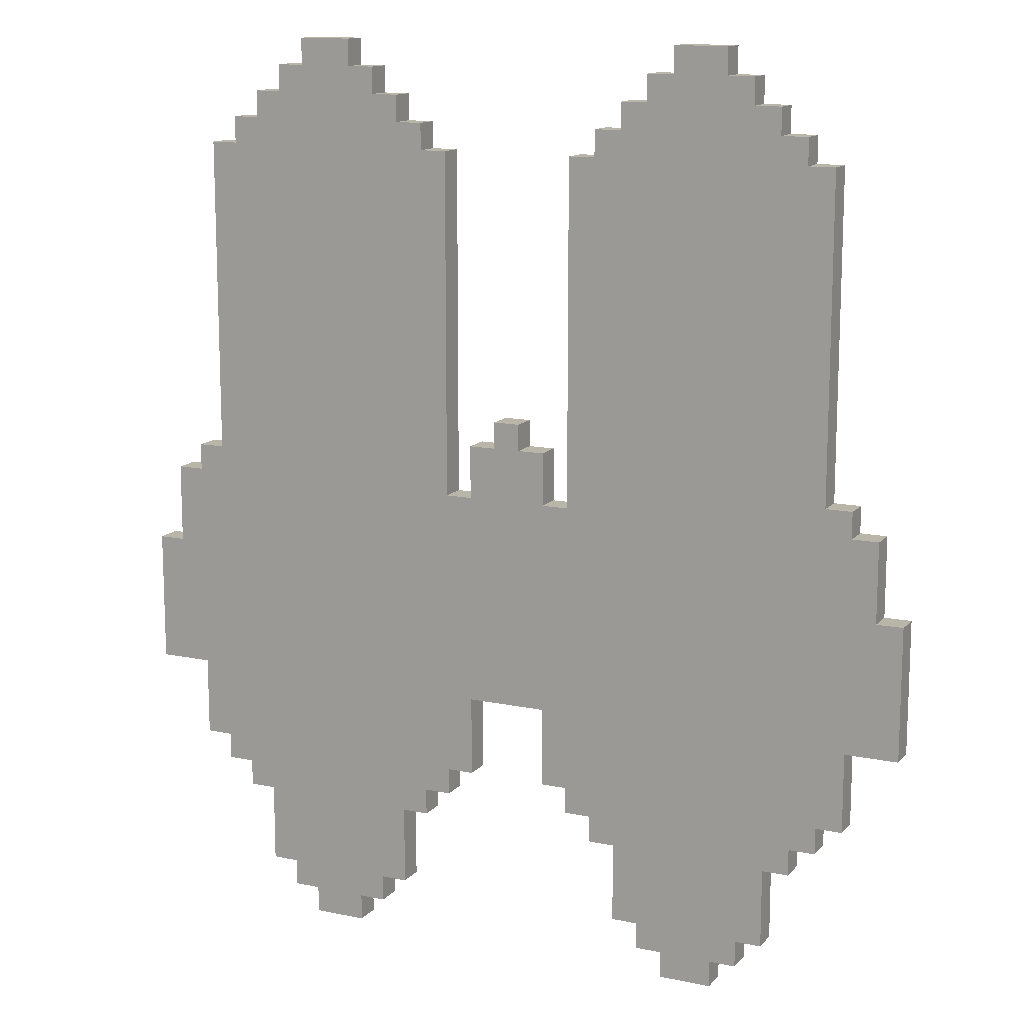
<metadata>
{"format":"obj","ext":"obj","renderer":"f3d","projection":"perspective","resolution":1024,"background":"white","views":[{"elev":13.5,"azim":-154.6,"up":"+Y"}]}
</metadata>
<code>
g Bullet9
v -15 12 3
v -15 12 2
v -15 17 3
v -15 17 2
v -14 17 3
v -14 17 2
v -14 20 3
v -14 20 2
v -13 9 3
v -13 9 2
v -13 12 3
v -13 12 2
v -13 20 3
v -13 20 2
v -13 21 3
v -13 21 2
v -12 8 3
v -12 8 2
v -12 9 3
v -12 9 2
v -12 21 3
v -12 21 2
v -12 33 3
v -12 33 2
v -11 7 3
v -11 7 2
v -11 8 3
v -11 8 2
v -11 33 3
v -11 33 2
v -11 34 3
v -11 34 2
v -10 4 3
v -10 4 2
v -10 7 3
v -10 7 2
v -10 34 3
v -10 34 2
v -10 35 3
v -10 35 2
v -9 3 3
v -9 3 2
v -9 4 3
v -9 4 2
v -9 35 3
v -9 35 2
v -9 36 3
v -9 36 2
v -8 2 3
v -8 2 2
v -8 3 3
v -8 3 2
v -8 36 3
v -8 36 2
v -8 37 3
v -8 37 2
v -1 20 3
v -1 20 2
v -1 22 3
v -1 22 2
v 0 22 3
v 0 22 2
v 0 23 3
v 0 23 2
v 2 9 3
v 2 9 2
v 2 12 3
v 2 12 2
v 3 8 3
v 3 8 2
v 3 9 3
v 3 9 2
v 3 20 3
v 3 20 2
v 3 33 3
v 3 33 2
v 4 7 3
v 4 7 2
v 4 8 3
v 4 8 2
v 4 33 3
v 4 33 2
v 4 34 3
v 4 34 2
v 5 4 3
v 5 4 2
v 5 7 3
v 5 7 2
v 5 34 3
v 5 34 2
v 5 35 3
v 5 35 2
v 6 3 3
v 6 3 2
v 6 4 3
v 6 4 2
v 6 35 3
v 6 35 2
v 6 36 3
v 6 36 2
v 7 2 3
v 7 2 2
v 7 3 3
v 7 3 2
v 7 36 3
v 7 36 2
v 7 37 3
v 7 37 2
v -6 2 3
v -6 2 2
v -6 3 3
v -6 3 2
v -6 36 3
v -6 36 2
v -6 37 3
v -6 37 2
v -5 3 3
v -5 3 2
v -5 4 3
v -5 4 2
v -5 35 3
v -5 35 2
v -5 36 3
v -5 36 2
v -4 4 3
v -4 4 2
v -4 7 3
v -4 7 2
v -4 34 3
v -4 34 2
v -4 35 3
v -4 35 2
v -3 7 3
v -3 7 2
v -3 8 3
v -3 8 2
v -3 33 3
v -3 33 2
v -3 34 3
v -3 34 2
v -2 8 3
v -2 8 2
v -2 9 3
v -2 9 2
v -2 20 3
v -2 20 2
v -2 33 3
v -2 33 2
v -1 9 3
v -1 9 2
v -1 12 3
v -1 12 2
v 1 22 3
v 1 22 2
v 1 23 3
v 1 23 2
v 2 20 3
v 2 20 2
v 2 22 3
v 2 22 2
v 9 2 3
v 9 2 2
v 9 3 3
v 9 3 2
v 9 36 3
v 9 36 2
v 9 37 3
v 9 37 2
v 10 3 3
v 10 3 2
v 10 4 3
v 10 4 2
v 10 35 3
v 10 35 2
v 10 36 3
v 10 36 2
v 11 4 3
v 11 4 2
v 11 7 3
v 11 7 2
v 11 34 3
v 11 34 2
v 11 35 3
v 11 35 2
v 12 7 3
v 12 7 2
v 12 8 3
v 12 8 2
v 12 33 3
v 12 33 2
v 12 34 3
v 12 34 2
v 13 8 3
v 13 8 2
v 13 9 3
v 13 9 2
v 13 21 3
v 13 21 2
v 13 33 3
v 13 33 2
v 14 9 3
v 14 9 2
v 14 12 3
v 14 12 2
v 14 20 3
v 14 20 2
v 14 21 3
v 14 21 2
v 15 17 3
v 15 17 2
v 15 20 3
v 15 20 2
v 16 12 3
v 16 12 2
v 16 17 3
v 16 17 2
v -15 12 3
v -15 17 3
v -14 13 3
v -14 17 3
v -14 20 3
v -13 9 3
v -13 12 3
v -13 20 3
v -13 21 3
v -12 8 3
v -12 9 3
v -12 12 3
v -12 13 3
v -12 14 3
v -12 17 3
v -12 21 3
v -12 33 3
v -11 7 3
v -11 8 3
v -11 15 3
v -11 33 3
v -11 34 3
v -10 4 3
v -10 7 3
v -10 8 3
v -10 9 3
v -10 12 3
v -10 33 3
v -10 34 3
v -10 35 3
v -9 3 3
v -9 4 3
v -9 7 3
v -9 8 3
v -9 9 3
v -9 10 3
v -9 12 3
v -9 14 3
v -9 15 3
v -9 17 3
v -9 26 3
v -9 30 3
v -9 34 3
v -9 35 3
v -9 36 3
v -8 2 3
v -8 3 3
v -8 9 3
v -8 10 3
v -8 17 3
v -8 18 3
v -8 35 3
v -8 36 3
v -8 37 3
v -6 2 3
v -6 3 3
v -6 9 3
v -6 10 3
v -6 17 3
v -6 18 3
v -6 35 3
v -6 36 3
v -6 37 3
v -5 3 3
v -5 4 3
v -5 7 3
v -5 8 3
v -5 9 3
v -5 10 3
v -5 12 3
v -5 14 3
v -5 15 3
v -5 17 3
v -5 26 3
v -5 30 3
v -5 34 3
v -5 35 3
v -5 36 3
v -4 4 3
v -4 7 3
v -4 8 3
v -4 9 3
v -4 12 3
v -4 33 3
v -4 34 3
v -4 35 3
v -3 7 3
v -3 8 3
v -3 15 3
v -3 33 3
v -3 34 3
v -2 8 3
v -2 9 3
v -2 12 3
v -2 13 3
v -2 14 3
v -2 17 3
v -2 20 3
v -2 33 3
v -1 9 3
v -1 12 3
v -1 20 3
v -1 22 3
v 0 13 3
v 0 17 3
v 0 22 3
v 0 23 3
v 1 13 3
v 1 17 3
v 1 22 3
v 1 23 3
v 2 9 3
v 2 12 3
v 2 20 3
v 2 22 3
v 3 8 3
v 3 9 3
v 3 12 3
v 3 13 3
v 3 14 3
v 3 17 3
v 3 20 3
v 3 33 3
v 4 7 3
v 4 8 3
v 4 15 3
v 4 33 3
v 4 34 3
v 5 4 3
v 5 7 3
v 5 9 3
v 5 12 3
v 5 33 3
v 5 34 3
v 5 35 3
v 6 3 3
v 6 4 3
v 6 7 3
v 6 8 3
v 6 9 3
v 6 10 3
v 6 12 3
v 6 14 3
v 6 15 3
v 6 17 3
v 6 26 3
v 6 30 3
v 6 34 3
v 6 35 3
v 6 36 3
v 7 2 3
v 7 3 3
v 7 9 3
v 7 10 3
v 7 17 3
v 7 18 3
v 7 35 3
v 7 36 3
v 7 37 3
v 9 2 3
v 9 3 3
v 9 9 3
v 9 10 3
v 9 17 3
v 9 18 3
v 9 35 3
v 9 36 3
v 9 37 3
v 10 3 3
v 10 4 3
v 10 7 3
v 10 8 3
v 10 9 3
v 10 10 3
v 10 12 3
v 10 14 3
v 10 15 3
v 10 17 3
v 10 26 3
v 10 30 3
v 10 34 3
v 10 35 3
v 10 36 3
v 11 4 3
v 11 7 3
v 11 9 3
v 11 12 3
v 11 33 3
v 11 34 3
v 11 35 3
v 12 7 3
v 12 8 3
v 12 15 3
v 12 33 3
v 12 34 3
v 13 8 3
v 13 9 3
v 13 12 3
v 13 13 3
v 13 14 3
v 13 17 3
v 13 21 3
v 13 33 3
v 14 9 3
v 14 12 3
v 14 20 3
v 14 21 3
v 15 13 3
v 15 17 3
v 15 20 3
v 16 12 3
v 16 17 3
v -15 12 2
v -15 17 2
v -14 13 2
v -14 17 2
v -14 20 2
v -13 9 2
v -13 12 2
v -13 20 2
v -13 21 2
v -12 8 2
v -12 9 2
v -12 12 2
v -12 13 2
v -12 14 2
v -12 17 2
v -12 21 2
v -12 33 2
v -11 7 2
v -11 8 2
v -11 15 2
v -11 33 2
v -11 34 2
v -10 4 2
v -10 7 2
v -10 8 2
v -10 9 2
v -10 12 2
v -10 33 2
v -10 34 2
v -10 35 2
v -9 3 2
v -9 4 2
v -9 7 2
v -9 8 2
v -9 9 2
v -9 10 2
v -9 12 2
v -9 14 2
v -9 15 2
v -9 17 2
v -9 26 2
v -9 30 2
v -9 34 2
v -9 35 2
v -9 36 2
v -8 2 2
v -8 3 2
v -8 9 2
v -8 10 2
v -8 17 2
v -8 18 2
v -8 35 2
v -8 36 2
v -8 37 2
v -6 2 2
v -6 3 2
v -6 9 2
v -6 10 2
v -6 17 2
v -6 18 2
v -6 35 2
v -6 36 2
v -6 37 2
v -5 3 2
v -5 4 2
v -5 7 2
v -5 8 2
v -5 9 2
v -5 10 2
v -5 12 2
v -5 14 2
v -5 15 2
v -5 17 2
v -5 26 2
v -5 30 2
v -5 34 2
v -5 35 2
v -5 36 2
v -4 4 2
v -4 7 2
v -4 8 2
v -4 9 2
v -4 12 2
v -4 33 2
v -4 34 2
v -4 35 2
v -3 7 2
v -3 8 2
v -3 15 2
v -3 33 2
v -3 34 2
v -2 8 2
v -2 9 2
v -2 12 2
v -2 13 2
v -2 14 2
v -2 17 2
v -2 20 2
v -2 33 2
v -1 9 2
v -1 12 2
v -1 20 2
v -1 22 2
v 0 13 2
v 0 17 2
v 0 22 2
v 0 23 2
v 1 13 2
v 1 17 2
v 1 22 2
v 1 23 2
v 2 9 2
v 2 12 2
v 2 20 2
v 2 22 2
v 3 8 2
v 3 9 2
v 3 12 2
v 3 13 2
v 3 14 2
v 3 17 2
v 3 20 2
v 3 33 2
v 4 7 2
v 4 8 2
v 4 15 2
v 4 33 2
v 4 34 2
v 5 4 2
v 5 7 2
v 5 9 2
v 5 12 2
v 5 33 2
v 5 34 2
v 5 35 2
v 6 3 2
v 6 4 2
v 6 7 2
v 6 8 2
v 6 9 2
v 6 10 2
v 6 12 2
v 6 14 2
v 6 15 2
v 6 17 2
v 6 26 2
v 6 30 2
v 6 34 2
v 6 35 2
v 6 36 2
v 7 2 2
v 7 3 2
v 7 9 2
v 7 10 2
v 7 17 2
v 7 18 2
v 7 35 2
v 7 36 2
v 7 37 2
v 9 2 2
v 9 3 2
v 9 9 2
v 9 10 2
v 9 17 2
v 9 18 2
v 9 35 2
v 9 36 2
v 9 37 2
v 10 3 2
v 10 4 2
v 10 7 2
v 10 8 2
v 10 9 2
v 10 10 2
v 10 12 2
v 10 14 2
v 10 15 2
v 10 17 2
v 10 26 2
v 10 30 2
v 10 34 2
v 10 35 2
v 10 36 2
v 11 4 2
v 11 7 2
v 11 9 2
v 11 12 2
v 11 33 2
v 11 34 2
v 11 35 2
v 12 7 2
v 12 8 2
v 12 15 2
v 12 33 2
v 12 34 2
v 13 8 2
v 13 9 2
v 13 12 2
v 13 13 2
v 13 14 2
v 13 17 2
v 13 21 2
v 13 33 2
v 14 9 2
v 14 12 2
v 14 20 2
v 14 21 2
v 15 13 2
v 15 17 2
v 15 20 2
v 16 12 2
v 16 17 2
v -8 2 3
v -6 2 3
v 7 2 3
v 9 2 3
v -8 2 2
v -6 2 2
v 7 2 2
v 9 2 2
v -9 3 3
v -8 3 3
v -6 3 3
v -5 3 3
v 6 3 3
v 7 3 3
v 9 3 3
v 10 3 3
v -9 3 2
v -8 3 2
v -6 3 2
v -5 3 2
v 6 3 2
v 7 3 2
v 9 3 2
v 10 3 2
v -10 4 3
v -9 4 3
v -5 4 3
v -4 4 3
v 5 4 3
v 6 4 3
v 10 4 3
v 11 4 3
v -10 4 2
v -9 4 2
v -5 4 2
v -4 4 2
v 5 4 2
v 6 4 2
v 10 4 2
v 11 4 2
v -11 7 3
v -10 7 3
v -4 7 3
v -3 7 3
v 4 7 3
v 5 7 3
v 11 7 3
v 12 7 3
v -11 7 2
v -10 7 2
v -4 7 2
v -3 7 2
v 4 7 2
v 5 7 2
v 11 7 2
v 12 7 2
v -12 8 3
v -11 8 3
v -3 8 3
v -2 8 3
v 3 8 3
v 4 8 3
v 12 8 3
v 13 8 3
v -12 8 2
v -11 8 2
v -3 8 2
v -2 8 2
v 3 8 2
v 4 8 2
v 12 8 2
v 13 8 2
v -13 9 3
v -12 9 3
v -2 9 3
v -1 9 3
v 2 9 3
v 3 9 3
v 13 9 3
v 14 9 3
v -13 9 2
v -12 9 2
v -2 9 2
v -1 9 2
v 2 9 2
v 3 9 2
v 13 9 2
v 14 9 2
v -15 12 3
v -13 12 3
v -1 12 3
v 2 12 3
v 14 12 3
v 16 12 3
v -15 12 2
v -13 12 2
v -1 12 2
v 2 12 2
v 14 12 2
v 16 12 2
v -15 17 3
v -14 17 3
v 15 17 3
v 16 17 3
v -15 17 2
v -14 17 2
v 15 17 2
v 16 17 2
v -14 20 3
v -13 20 3
v -2 20 3
v -1 20 3
v 2 20 3
v 3 20 3
v 14 20 3
v 15 20 3
v -14 20 2
v -13 20 2
v -2 20 2
v -1 20 2
v 2 20 2
v 3 20 2
v 14 20 2
v 15 20 2
v -13 21 3
v -12 21 3
v 13 21 3
v 14 21 3
v -13 21 2
v -12 21 2
v 13 21 2
v 14 21 2
v -1 22 3
v 0 22 3
v 1 22 3
v 2 22 3
v -1 22 2
v 0 22 2
v 1 22 2
v 2 22 2
v 0 23 3
v 1 23 3
v 0 23 2
v 1 23 2
v -12 33 3
v -11 33 3
v -3 33 3
v -2 33 3
v 3 33 3
v 4 33 3
v 12 33 3
v 13 33 3
v -12 33 2
v -11 33 2
v -3 33 2
v -2 33 2
v 3 33 2
v 4 33 2
v 12 33 2
v 13 33 2
v -11 34 3
v -10 34 3
v -4 34 3
v -3 34 3
v 4 34 3
v 5 34 3
v 11 34 3
v 12 34 3
v -11 34 2
v -10 34 2
v -4 34 2
v -3 34 2
v 4 34 2
v 5 34 2
v 11 34 2
v 12 34 2
v -10 35 3
v -9 35 3
v -5 35 3
v -4 35 3
v 5 35 3
v 6 35 3
v 10 35 3
v 11 35 3
v -10 35 2
v -9 35 2
v -5 35 2
v -4 35 2
v 5 35 2
v 6 35 2
v 10 35 2
v 11 35 2
v -9 36 3
v -8 36 3
v -6 36 3
v -5 36 3
v 6 36 3
v 7 36 3
v 9 36 3
v 10 36 3
v -9 36 2
v -8 36 2
v -6 36 2
v -5 36 2
v 6 36 2
v 7 36 2
v 9 36 2
v 10 36 2
v -8 37 3
v -6 37 3
v 7 37 3
v 9 37 3
v -8 37 2
v -6 37 2
v 7 37 2
v 9 37 2
f 3 2 1
f 4 2 3
f 7 6 5
f 8 6 7
f 11 10 9
f 12 10 11
f 15 14 13
f 16 14 15
f 19 18 17
f 20 18 19
f 23 22 21
f 24 22 23
f 27 26 25
f 28 26 27
f 31 30 29
f 32 30 31
f 35 34 33
f 36 34 35
f 39 38 37
f 40 38 39
f 43 42 41
f 44 42 43
f 47 46 45
f 48 46 47
f 51 50 49
f 52 50 51
f 55 54 53
f 56 54 55
f 59 58 57
f 60 58 59
f 63 62 61
f 64 62 63
f 67 66 65
f 68 66 67
f 71 70 69
f 72 70 71
f 75 74 73
f 76 74 75
f 79 78 77
f 80 78 79
f 83 82 81
f 84 82 83
f 87 86 85
f 88 86 87
f 91 90 89
f 92 90 91
f 95 94 93
f 96 94 95
f 99 98 97
f 100 98 99
f 103 102 101
f 104 102 103
f 107 106 105
f 108 106 107
f 109 110 111
f 111 110 112
f 113 114 115
f 115 114 116
f 117 118 119
f 119 118 120
f 121 122 123
f 123 122 124
f 125 126 127
f 127 126 128
f 129 130 131
f 131 130 132
f 133 134 135
f 135 134 136
f 137 138 139
f 139 138 140
f 141 142 143
f 143 142 144
f 145 146 147
f 147 146 148
f 149 150 151
f 151 150 152
f 153 154 155
f 155 154 156
f 157 158 159
f 159 158 160
f 161 162 163
f 163 162 164
f 165 166 167
f 167 166 168
f 169 170 171
f 171 170 172
f 173 174 175
f 175 174 176
f 177 178 179
f 179 178 180
f 181 182 183
f 183 182 184
f 185 186 187
f 187 186 188
f 189 190 191
f 191 190 192
f 193 194 195
f 195 194 196
f 197 198 199
f 199 198 200
f 201 202 203
f 203 202 204
f 205 206 207
f 207 206 208
f 209 210 211
f 211 210 212
f 213 214 215
f 215 214 216
f 219 218 217
f 220 218 219
f 223 219 217
f 224 221 220
f 227 223 222
f 228 219 223
f 228 223 227
f 229 220 219
f 229 219 228
f 230 220 229
f 231 225 224
f 231 220 230
f 231 224 220
f 232 225 231
f 235 227 226
f 236 233 232
f 236 231 230
f 236 232 231
f 237 233 236
f 240 235 234
f 241 227 235
f 241 235 240
f 242 230 229
f 242 227 241
f 242 228 227
f 242 229 228
f 243 230 242
f 244 238 237
f 244 237 236
f 245 238 244
f 248 241 240
f 248 240 239
f 249 241 248
f 250 243 242
f 250 241 249
f 250 242 241
f 251 243 250
f 252 243 251
f 253 230 243
f 253 243 252
f 254 236 230
f 254 230 253
f 255 245 244
f 255 236 254
f 255 244 236
f 256 245 255
f 257 245 256
f 258 245 257
f 259 246 245
f 259 245 258
f 260 246 259
f 263 248 247
f 264 252 251
f 264 251 250
f 265 254 253
f 265 252 264
f 265 253 252
f 265 255 254
f 265 256 255
f 266 257 256
f 266 256 265
f 267 257 266
f 268 261 260
f 268 260 259
f 268 259 258
f 269 261 268
f 271 263 262
f 272 248 263
f 272 263 271
f 273 264 250
f 273 267 266
f 273 266 265
f 273 265 264
f 274 267 273
f 275 267 274
f 276 257 267
f 276 267 275
f 277 269 268
f 277 268 258
f 278 270 269
f 278 269 277
f 279 270 278
f 280 248 272
f 281 249 248
f 281 248 280
f 282 250 249
f 282 249 281
f 283 273 250
f 283 250 282
f 284 274 273
f 284 273 283
f 285 275 274
f 285 274 284
f 286 275 285
f 287 275 286
f 288 275 287
f 289 276 275
f 289 275 288
f 290 258 257
f 290 276 289
f 290 257 276
f 291 277 258
f 291 258 290
f 292 277 291
f 293 278 277
f 293 277 292
f 294 278 293
f 295 282 281
f 295 283 282
f 296 283 295
f 297 284 283
f 297 283 296
f 297 285 284
f 297 286 285
f 298 286 297
f 299 287 286
f 299 286 298
f 300 289 288
f 300 290 289
f 300 292 291
f 300 291 290
f 301 293 292
f 301 292 300
f 302 293 301
f 303 297 296
f 303 298 297
f 304 298 303
f 305 288 287
f 305 300 288
f 306 301 300
f 306 300 305
f 307 301 306
f 308 298 304
f 309 299 298
f 309 298 308
f 310 287 299
f 310 299 309
f 311 287 310
f 312 305 287
f 312 287 311
f 312 306 305
f 313 306 312
f 314 306 313
f 315 306 314
f 316 310 309
f 317 311 310
f 317 310 316
f 318 314 313
f 320 311 317
f 320 312 311
f 320 313 312
f 321 319 318
f 321 313 320
f 321 318 313
f 322 319 321
f 324 320 317
f 324 323 322
f 324 322 321
f 324 321 320
f 325 323 324
f 326 323 325
f 327 323 326
f 329 324 317
f 330 326 325
f 331 326 330
f 333 329 328
f 334 324 329
f 334 329 333
f 335 325 324
f 335 324 334
f 336 325 335
f 337 330 325
f 337 325 336
f 338 330 337
f 341 333 332
f 342 338 337
f 342 337 336
f 342 339 338
f 343 339 342
f 346 341 340
f 347 334 333
f 347 333 341
f 347 341 346
f 347 336 335
f 347 335 334
f 348 336 347
f 349 343 342
f 349 344 343
f 350 344 349
f 353 346 345
f 354 348 347
f 354 347 346
f 354 346 353
f 355 348 354
f 356 348 355
f 357 348 356
f 358 336 348
f 358 348 357
f 359 342 336
f 359 336 358
f 360 350 349
f 360 342 359
f 360 349 342
f 361 350 360
f 362 350 361
f 363 350 362
f 364 351 350
f 364 350 363
f 365 351 364
f 368 353 352
f 369 357 356
f 369 356 355
f 370 359 358
f 370 357 369
f 370 358 357
f 370 360 359
f 370 361 360
f 371 362 361
f 371 361 370
f 372 362 371
f 373 365 364
f 373 366 365
f 373 364 363
f 374 366 373
f 376 368 367
f 377 353 368
f 377 368 376
f 378 369 355
f 378 372 371
f 378 371 370
f 378 370 369
f 379 372 378
f 380 372 379
f 381 362 372
f 381 372 380
f 382 374 373
f 382 373 363
f 383 375 374
f 383 374 382
f 384 375 383
f 385 353 377
f 386 354 353
f 386 353 385
f 387 355 354
f 387 354 386
f 388 378 355
f 388 355 387
f 389 379 378
f 389 378 388
f 390 380 379
f 390 379 389
f 391 380 390
f 392 380 391
f 393 380 392
f 394 381 380
f 394 380 393
f 395 362 381
f 395 381 394
f 395 363 362
f 396 382 363
f 396 363 395
f 397 382 396
f 398 383 382
f 398 382 397
f 399 383 398
f 400 387 386
f 401 389 388
f 401 387 400
f 401 388 387
f 401 390 389
f 401 391 390
f 402 391 401
f 403 392 391
f 403 391 402
f 404 395 394
f 404 394 393
f 404 397 396
f 404 396 395
f 405 398 397
f 405 397 404
f 406 398 405
f 407 402 401
f 408 402 407
f 409 393 392
f 409 404 393
f 410 405 404
f 410 404 409
f 411 405 410
f 412 402 408
f 413 403 402
f 413 402 412
f 414 392 403
f 414 403 413
f 415 392 414
f 416 409 392
f 416 392 415
f 416 410 409
f 417 410 416
f 418 410 417
f 419 410 418
f 420 414 413
f 421 415 414
f 421 414 420
f 422 418 417
f 423 418 422
f 424 415 421
f 424 416 415
f 424 417 416
f 425 422 417
f 425 417 424
f 426 422 425
f 427 424 421
f 427 425 424
f 428 425 427
f 429 430 431
f 431 430 432
f 429 431 435
f 432 433 436
f 434 435 439
f 435 431 440
f 439 435 440
f 431 432 441
f 440 431 441
f 441 432 442
f 436 437 443
f 442 432 443
f 432 436 443
f 443 437 444
f 438 439 447
f 444 445 448
f 442 443 448
f 443 444 448
f 448 445 449
f 446 447 452
f 447 439 453
f 452 447 453
f 441 442 454
f 453 439 454
f 439 440 454
f 440 441 454
f 454 442 455
f 449 450 456
f 448 449 456
f 456 450 457
f 452 453 460
f 451 452 460
f 460 453 461
f 454 455 462
f 461 453 462
f 453 454 462
f 462 455 463
f 463 455 464
f 455 442 465
f 464 455 465
f 442 448 466
f 465 442 466
f 456 457 467
f 466 448 467
f 448 456 467
f 467 457 468
f 468 457 469
f 469 457 470
f 457 458 471
f 470 457 471
f 471 458 472
f 459 460 475
f 463 464 476
f 462 463 476
f 465 466 477
f 476 464 477
f 464 465 477
f 466 467 477
f 467 468 477
f 468 469 478
f 477 468 478
f 478 469 479
f 472 473 480
f 471 472 480
f 470 471 480
f 480 473 481
f 474 475 483
f 475 460 484
f 483 475 484
f 462 476 485
f 478 479 485
f 477 478 485
f 476 477 485
f 485 479 486
f 486 479 487
f 479 469 488
f 487 479 488
f 480 481 489
f 470 480 489
f 481 482 490
f 489 481 490
f 490 482 491
f 484 460 492
f 460 461 493
f 492 460 493
f 461 462 494
f 493 461 494
f 462 485 495
f 494 462 495
f 485 486 496
f 495 485 496
f 486 487 497
f 496 486 497
f 497 487 498
f 498 487 499
f 499 487 500
f 487 488 501
f 500 487 501
f 469 470 502
f 501 488 502
f 488 469 502
f 470 489 503
f 502 470 503
f 503 489 504
f 489 490 505
f 504 489 505
f 505 490 506
f 493 494 507
f 494 495 507
f 507 495 508
f 495 496 509
f 508 495 509
f 496 497 509
f 497 498 509
f 509 498 510
f 498 499 511
f 510 498 511
f 500 501 512
f 501 502 512
f 503 504 512
f 502 503 512
f 504 505 513
f 512 504 513
f 513 505 514
f 508 509 515
f 509 510 515
f 515 510 516
f 499 500 517
f 500 512 517
f 512 513 518
f 517 512 518
f 518 513 519
f 516 510 520
f 510 511 521
f 520 510 521
f 511 499 522
f 521 511 522
f 522 499 523
f 499 517 524
f 523 499 524
f 517 518 524
f 524 518 525
f 525 518 526
f 526 518 527
f 521 522 528
f 522 523 529
f 528 522 529
f 525 526 530
f 529 523 532
f 523 524 532
f 524 525 532
f 530 531 533
f 532 525 533
f 525 530 533
f 533 531 534
f 529 532 536
f 534 535 536
f 533 534 536
f 532 533 536
f 536 535 537
f 537 535 538
f 538 535 539
f 529 536 541
f 537 538 542
f 542 538 543
f 540 541 545
f 541 536 546
f 545 541 546
f 536 537 547
f 546 536 547
f 547 537 548
f 537 542 549
f 548 537 549
f 549 542 550
f 544 545 553
f 549 550 554
f 548 549 554
f 550 551 554
f 554 551 555
f 552 553 558
f 545 546 559
f 553 545 559
f 558 553 559
f 547 548 559
f 546 547 559
f 559 548 560
f 554 555 561
f 555 556 561
f 561 556 562
f 557 558 565
f 559 560 566
f 558 559 566
f 565 558 566
f 566 560 567
f 567 560 568
f 568 560 569
f 560 548 570
f 569 560 570
f 548 554 571
f 570 548 571
f 561 562 572
f 571 554 572
f 554 561 572
f 572 562 573
f 573 562 574
f 574 562 575
f 562 563 576
f 575 562 576
f 576 563 577
f 564 565 580
f 568 569 581
f 567 568 581
f 570 571 582
f 581 569 582
f 569 570 582
f 571 572 582
f 572 573 582
f 573 574 583
f 582 573 583
f 583 574 584
f 576 577 585
f 577 578 585
f 575 576 585
f 585 578 586
f 579 580 588
f 580 565 589
f 588 580 589
f 567 581 590
f 583 584 590
f 582 583 590
f 581 582 590
f 590 584 591
f 591 584 592
f 584 574 593
f 592 584 593
f 585 586 594
f 575 585 594
f 586 587 595
f 594 586 595
f 595 587 596
f 589 565 597
f 565 566 598
f 597 565 598
f 566 567 599
f 598 566 599
f 567 590 600
f 599 567 600
f 590 591 601
f 600 590 601
f 591 592 602
f 601 591 602
f 602 592 603
f 603 592 604
f 604 592 605
f 592 593 606
f 605 592 606
f 593 574 607
f 606 593 607
f 574 575 607
f 575 594 608
f 607 575 608
f 608 594 609
f 594 595 610
f 609 594 610
f 610 595 611
f 598 599 612
f 600 601 613
f 612 599 613
f 599 600 613
f 601 602 613
f 602 603 613
f 613 603 614
f 603 604 615
f 614 603 615
f 606 607 616
f 605 606 616
f 608 609 616
f 607 608 616
f 609 610 617
f 616 609 617
f 617 610 618
f 613 614 619
f 619 614 620
f 604 605 621
f 605 616 621
f 616 617 622
f 621 616 622
f 622 617 623
f 620 614 624
f 614 615 625
f 624 614 625
f 615 604 626
f 625 615 626
f 626 604 627
f 604 621 628
f 627 604 628
f 621 622 628
f 628 622 629
f 629 622 630
f 630 622 631
f 625 626 632
f 626 627 633
f 632 626 633
f 629 630 634
f 634 630 635
f 633 627 636
f 627 628 636
f 628 629 636
f 629 634 637
f 636 629 637
f 637 634 638
f 633 636 639
f 636 637 639
f 639 637 640
f 645 642 641
f 646 642 645
f 647 644 643
f 648 644 647
f 657 650 649
f 658 650 657
f 659 652 651
f 660 652 659
f 661 654 653
f 662 654 661
f 663 656 655
f 664 656 663
f 673 666 665
f 674 666 673
f 675 668 667
f 676 668 675
f 677 670 669
f 678 670 677
f 679 672 671
f 680 672 679
f 689 682 681
f 690 682 689
f 691 684 683
f 692 684 691
f 693 686 685
f 694 686 693
f 695 688 687
f 696 688 695
f 705 698 697
f 706 698 705
f 707 700 699
f 708 700 707
f 709 702 701
f 710 702 709
f 711 704 703
f 712 704 711
f 721 714 713
f 722 714 721
f 723 716 715
f 724 716 723
f 725 718 717
f 726 718 725
f 727 720 719
f 728 720 727
f 735 730 729
f 736 730 735
f 737 732 731
f 738 732 737
f 739 734 733
f 740 734 739
f 741 742 745
f 745 742 746
f 743 744 747
f 747 744 748
f 749 750 757
f 757 750 758
f 751 752 759
f 759 752 760
f 753 754 761
f 761 754 762
f 755 756 763
f 763 756 764
f 765 766 769
f 769 766 770
f 767 768 771
f 771 768 772
f 773 774 777
f 777 774 778
f 775 776 779
f 779 776 780
f 781 782 783
f 783 782 784
f 785 786 793
f 793 786 794
f 787 788 795
f 795 788 796
f 789 790 797
f 797 790 798
f 791 792 799
f 799 792 800
f 801 802 809
f 809 802 810
f 803 804 811
f 811 804 812
f 805 806 813
f 813 806 814
f 807 808 815
f 815 808 816
f 817 818 825
f 825 818 826
f 819 820 827
f 827 820 828
f 821 822 829
f 829 822 830
f 823 824 831
f 831 824 832
f 833 834 841
f 841 834 842
f 835 836 843
f 843 836 844
f 837 838 845
f 845 838 846
f 839 840 847
f 847 840 848
f 849 850 853
f 853 850 854
f 851 852 855
f 855 852 856

</code>
